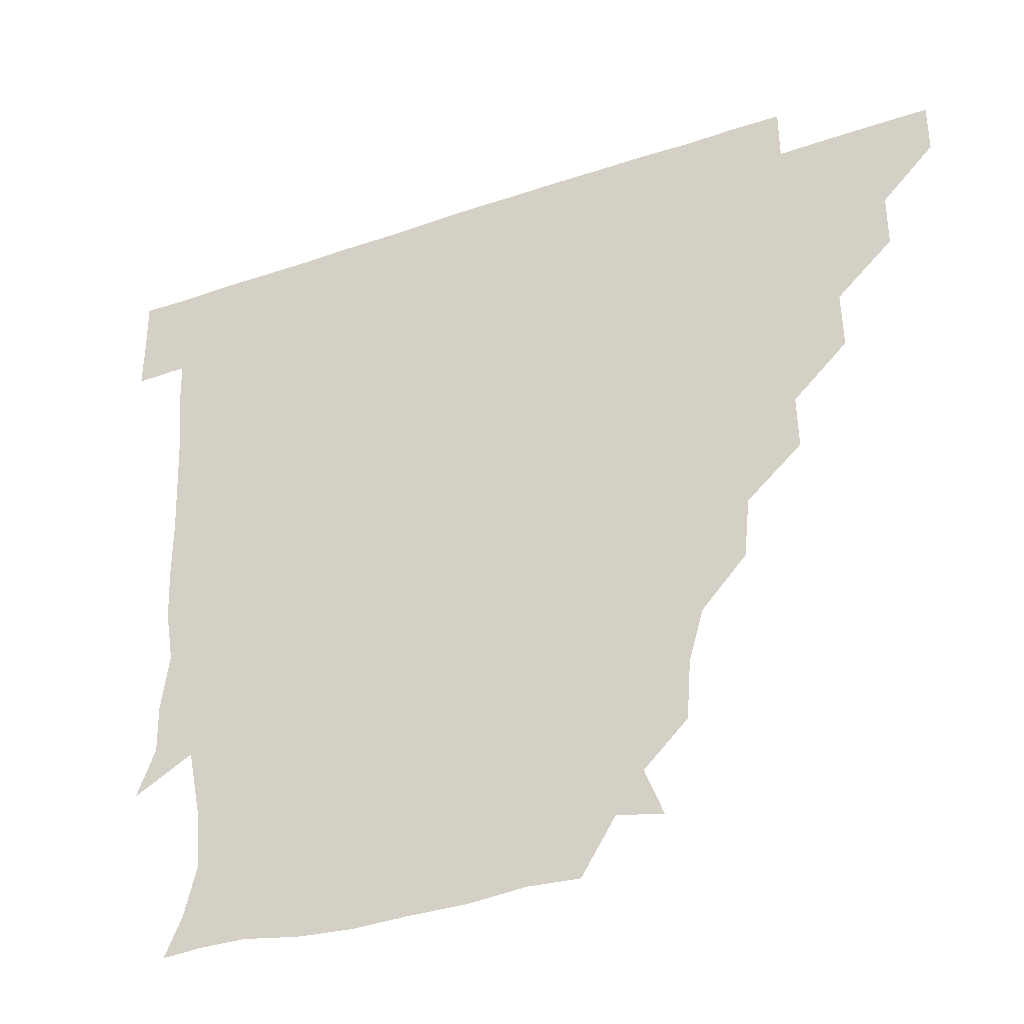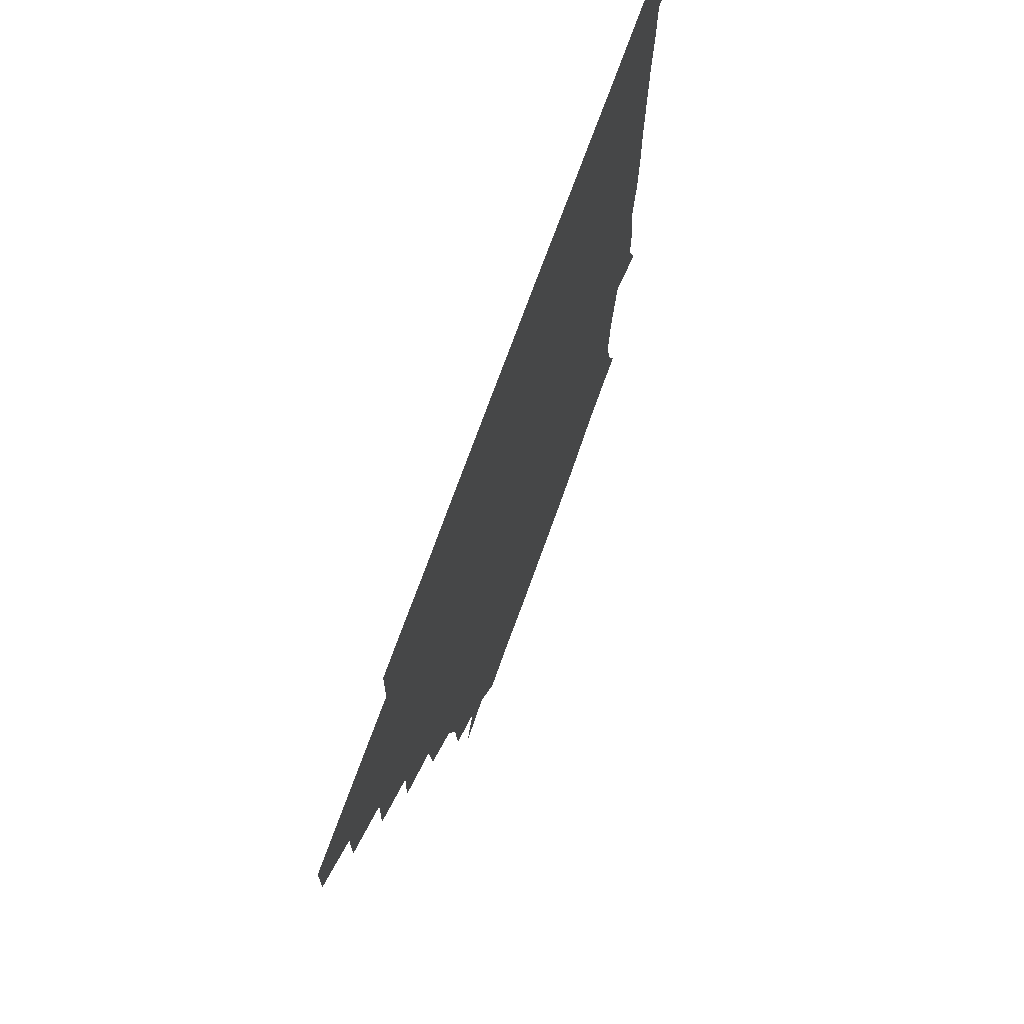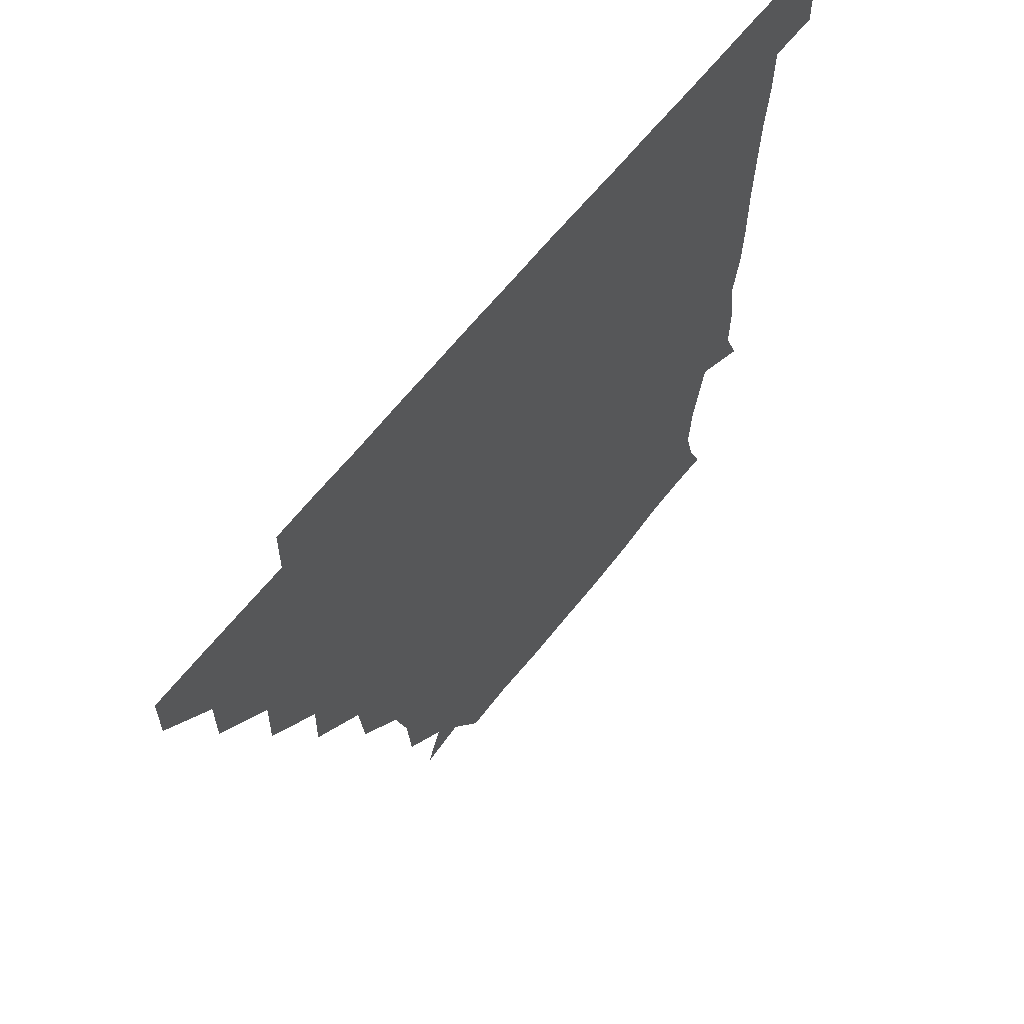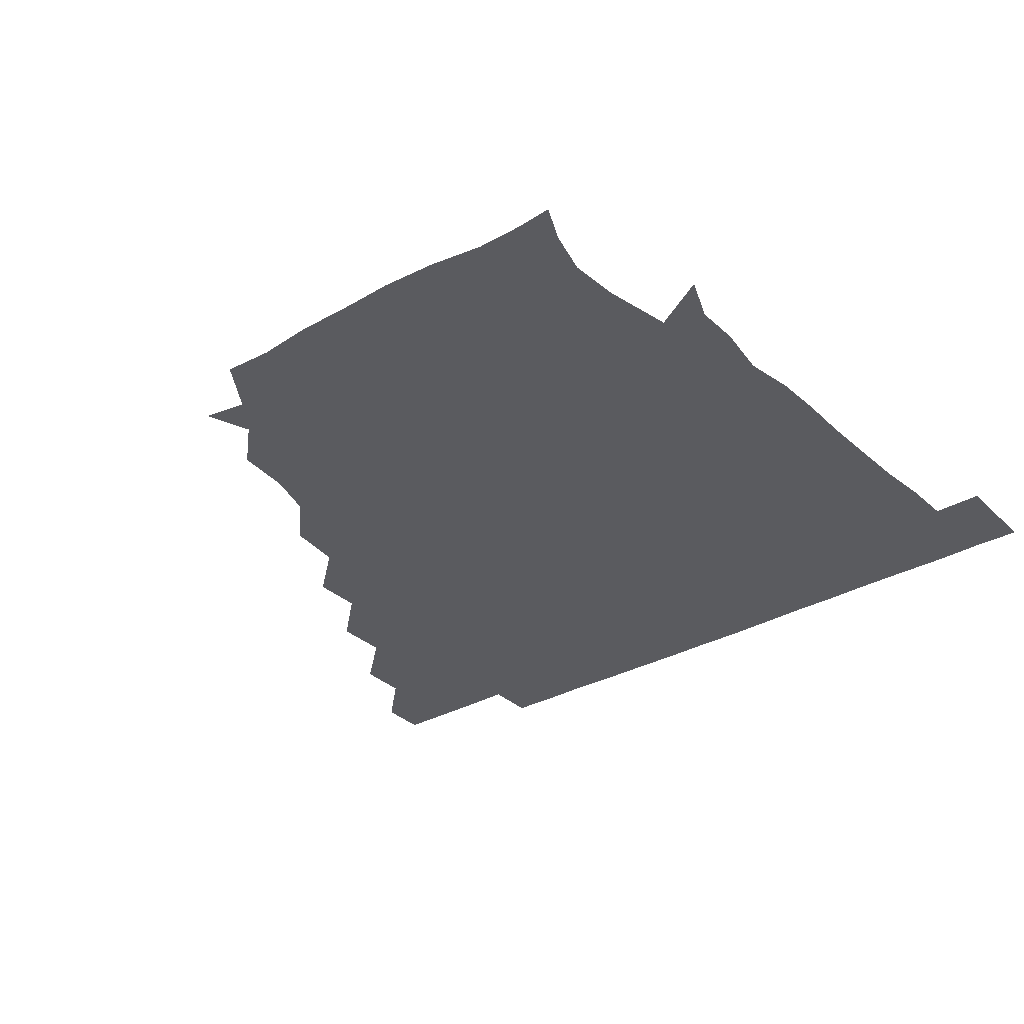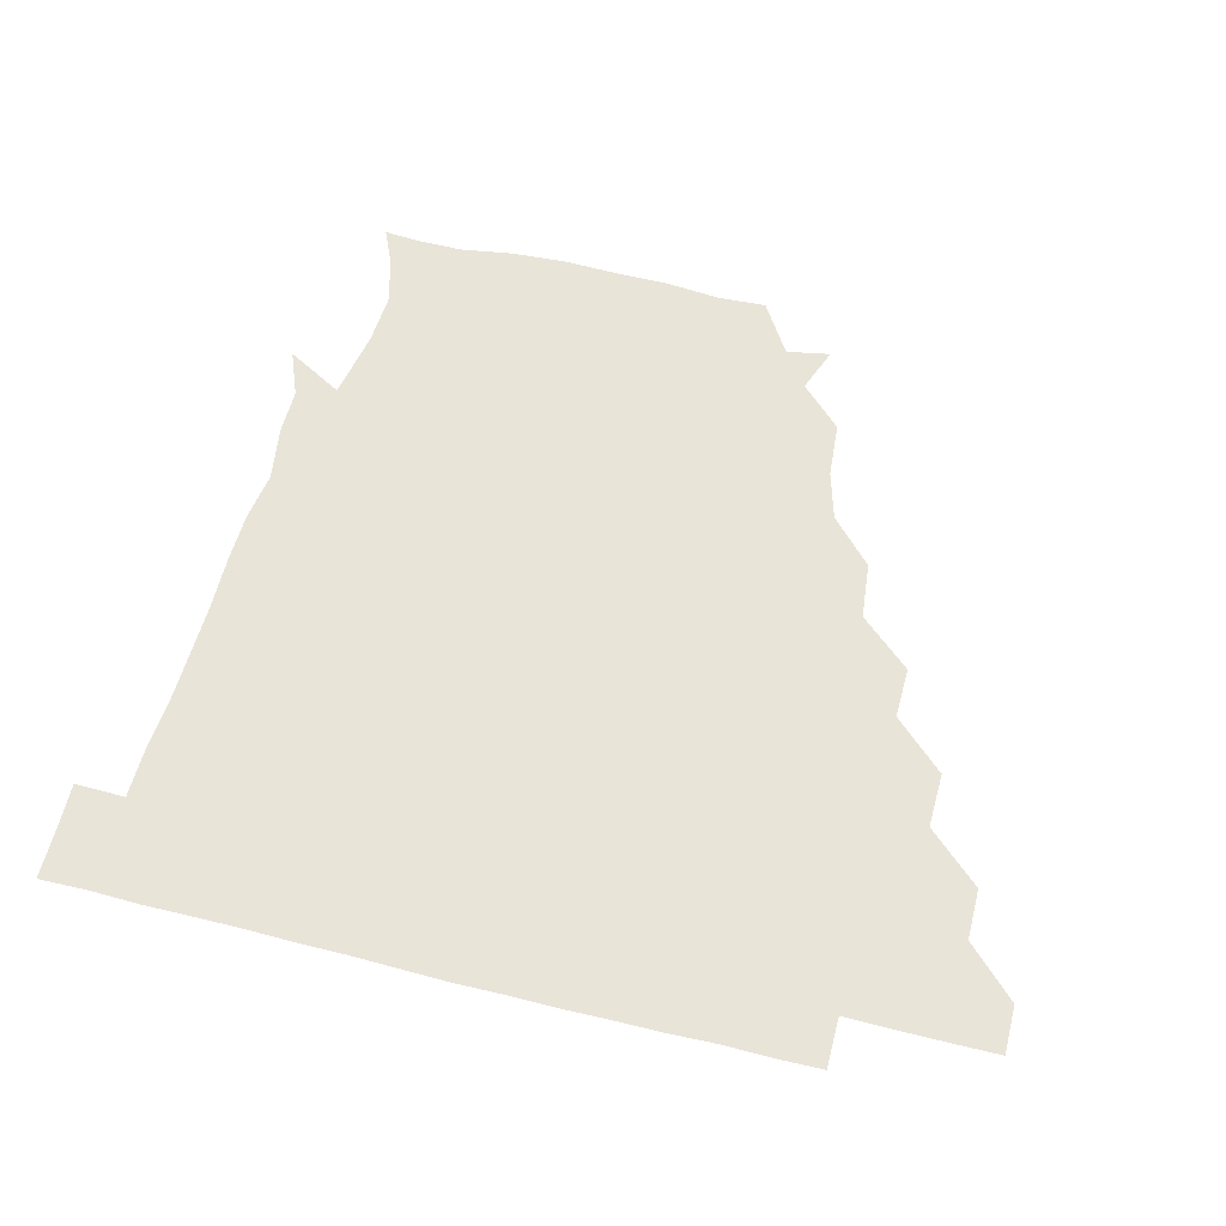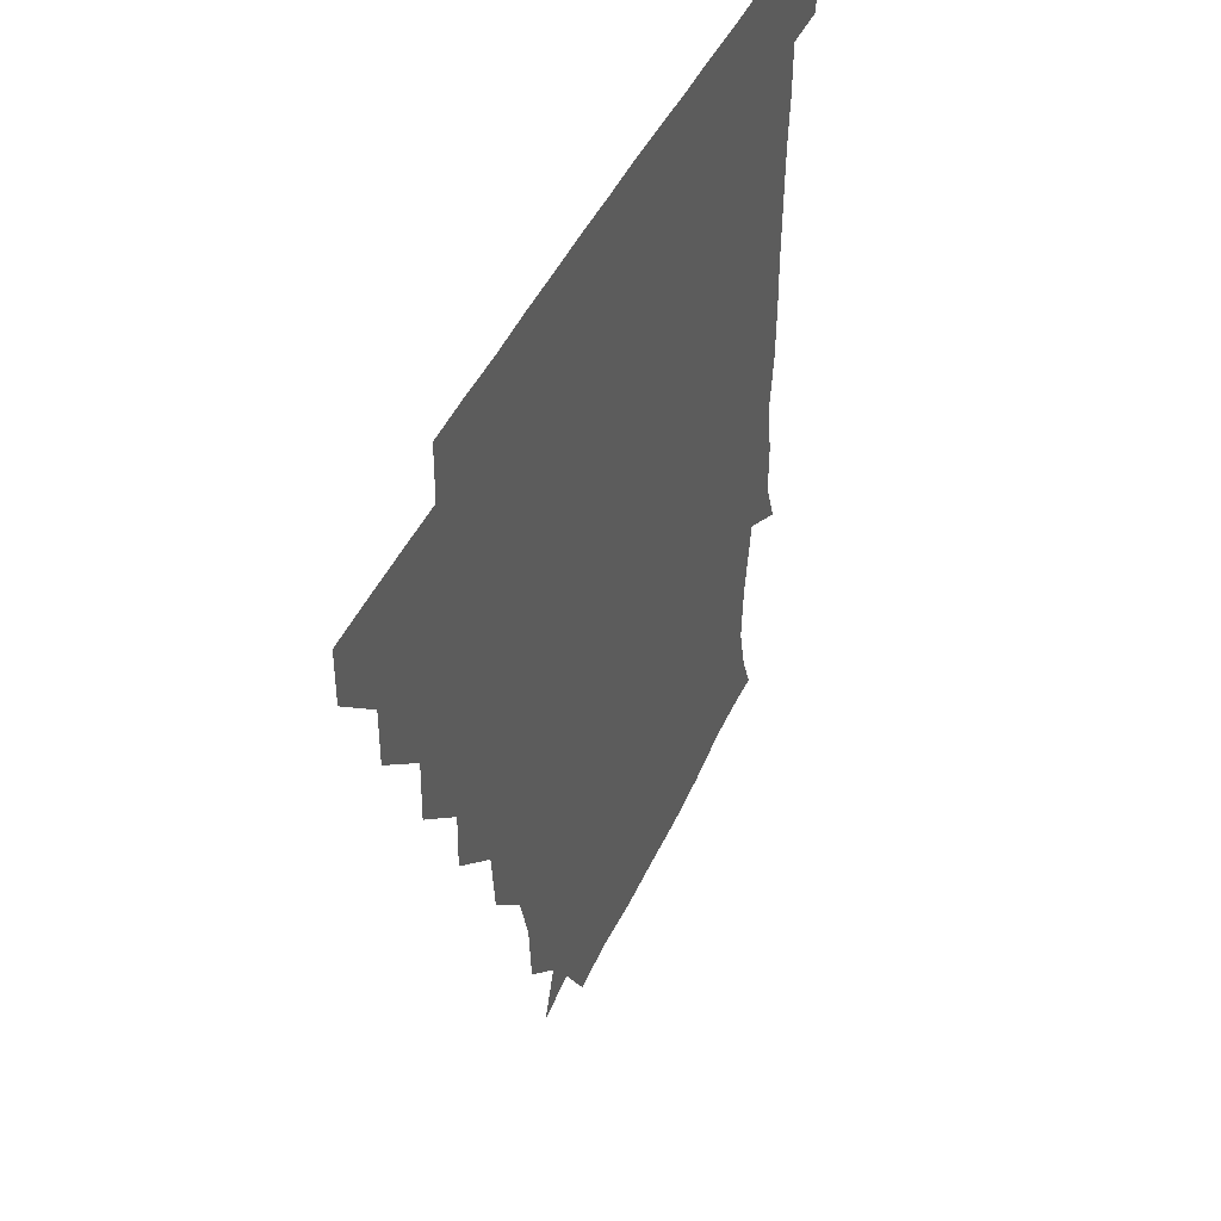
<metadata>
{"format":"obj","ext":"obj","renderer":"f3d","projection":"perspective","resolution":1024,"background":"white","views":[{"elev":-34.7,"azim":-155.5,"up":"+Y"},{"elev":70.4,"azim":-70.5,"up":"+Y"},{"elev":62.3,"azim":-52.2,"up":"+Y"},{"elev":-32.8,"azim":37.8,"up":"+Z"},{"elev":60.4,"azim":-165.9,"up":"+Z"},{"elev":43.1,"azim":-67.3,"up":"+Y"}]}
</metadata>
<code>
v 451 345.9 0
v 451 361 0
v 466.3 315 0
v 466.3 330.8 0
v 466.2 346 0
v 465.9 361.1 0
v 482.3 282.8 0
v 482.7 299.9 0
v 481.6 316.3 0
v 481.3 331.2 0
v 481.1 346 0
v 481.1 361 0
v 498 251.9 0
v 498.3 267.8 0
v 496.7 284.9 0
v 496.6 302 0
v 496.4 316.6 0
v 496.2 331.2 0
v 496.2 345.9 0
v 496.4 360.8 0
v 496.6 376.5 0
v 516 219.9 0
v 514.2 237.6 0
v 511.6 253.5 0
v 512.3 272.2 0
v 511.5 286.3 0
v 511.2 301.3 0
v 511.1 316.4 0
v 511.1 331.2 0
v 511.2 345.8 0
v 511.1 360.4 0
v 510.8 376.8 0
v 534.9 173.3 0
v 533.5 190.7 0
v 529.2 205.8 0
v 527.7 225.6 0
v 527.3 241.4 0
v 527.2 257.5 0
v 526.8 272.6 0
v 526.7 287.1 0
v 526.2 301.2 0
v 526 316.1 0
v 525.9 330.8 0
v 526.1 345.8 0
v 526.1 361 0
v 526 376.5 0
v 542.4 146.6 0
v 547.9 160.6 0
v 545.9 179 0
v 543.4 195.8 0
v 542.5 211.4 0
v 541.7 225.4 0
v 541.3 242.5 0
v 541.9 257.1 0
v 541.4 272.2 0
v 541.2 286.3 0
v 541.5 301.6 0
v 541.2 316.2 0
v 540.9 330.9 0
v 541.3 345.6 0
v 541.1 360.8 0
v 541 377 0
v 556.2 149.1 0
v 558.1 164.4 0
v 557.8 183.9 0
v 557.9 196.8 0
v 556.3 212.3 0
v 557.1 226.7 0
v 556 242 0
v 556.7 258.2 0
v 555.9 270.9 0
v 556.3 286.5 0
v 556.3 301.5 0
v 556.3 316.3 0
v 557.1 330.9 0
v 556.2 345.9 0
v 556.2 360.3 0
v 555.9 377 0
v 566.4 133 0
v 570.9 152.6 0
v 572.8 166.9 0
v 571.5 183.6 0
v 571.7 198.4 0
v 571.6 212.7 0
v 571.7 228.7 0
v 572 241.9 0
v 571.1 257.9 0
v 571.2 271.4 0
v 571.5 287 0
v 571.2 301.3 0
v 571 315.7 0
v 571.5 330.9 0
v 571.1 345.9 0
v 571.2 360 0
v 570.6 377.2 0
v 581.7 133.7 0
v 586.6 152.2 0
v 586.2 167.8 0
v 587.6 182.7 0
v 586.2 197.1 0
v 586.3 212 0
v 586.2 226.6 0
v 586 242.9 0
v 586 257.1 0
v 586.3 271.4 0
v 586.3 287.1 0
v 585.9 301 0
v 586.1 316 0
v 586.5 330.8 0
v 586 346 0
v 586 360.6 0
v 585.6 377 0
v 598.9 132.1 0
v 602.3 152.3 0
v 600.9 167.2 0
v 602 183 0
v 600.9 198.2 0
v 601.1 212.2 0
v 601.4 228.4 0
v 601 242.1 0
v 601.1 256 0
v 601.1 272 0
v 601 286.8 0
v 601.3 301.5 0
v 601.1 316 0
v 601.2 330.7 0
v 601 346 0
v 601 360.8 0
v 600.2 377.2 0
v 616.3 132.1 0
v 616.9 152.8 0
v 616.7 167.7 0
v 616.6 183.6 0
v 615.9 197.8 0
v 615.8 212.7 0
v 615.8 228.1 0
v 615.8 242 0
v 616.3 257.6 0
v 616.1 272.3 0
v 616.1 286.2 0
v 616.2 301.8 0
v 616.3 316.4 0
v 616 331.2 0
v 615.8 346.2 0
v 616.4 360.5 0
v 614.9 376.8 0
v 633.1 131.6 0
v 630.5 152.1 0
v 631.6 168.2 0
v 630.5 184.5 0
v 631 198.7 0
v 630.7 212.9 0
v 630.4 228.1 0
v 631.2 241.9 0
v 631.3 257 0
v 631 271.5 0
v 631.3 286.3 0
v 631.1 301.2 0
v 631.3 316.5 0
v 631.4 331.1 0
v 631.3 345.8 0
v 631.8 359.9 0
v 629.9 376.4 0
v 650 132.5 0
v 644.6 151.9 0
v 645.8 168.8 0
v 645 184.6 0
v 645.6 199.3 0
v 645.7 212.9 0
v 645.5 227.1 0
v 645.7 242 0
v 646 257.8 0
v 646.1 271.4 0
v 646 287.4 0
v 646.2 301.7 0
v 646.2 316.4 0
v 646.2 331.1 0
v 646.6 345.8 0
v 646.4 360.4 0
v 644.9 376.5 0
v 666.8 135 0
v 660 151.2 0
v 659 168.3 0
v 659.2 184.2 0
v 660.1 199.6 0
v 660.2 212.9 0
v 660.5 227.2 0
v 660.5 241.7 0
v 660.1 258 0
v 660.9 272.7 0
v 661.3 286.5 0
v 660.9 302.2 0
v 661.1 316.5 0
v 661.3 331.3 0
v 661.6 345.8 0
v 661.3 360.6 0
v 660.4 376.1 0
v 681 135 0
v 674.6 149.3 0
v 671.9 165.9 0
v 673.3 181.4 0
v 674.7 199.1 0
v 674.1 212.2 0
v 674.3 227.1 0
v 674.4 242.2 0
v 674.6 257.6 0
v 674.9 272.5 0
v 675.3 288.7 0
v 675.8 301.8 0
v 676.1 316.8 0
v 676.1 331.2 0
v 676.6 345.9 0
v 675.9 361.4 0
v 675.7 376.1 0
v 692.5 134.1 0
v 687.3 145.9 0
v 683.7 160.2 0
v 684.8 176.2 0
v 689.2 197.8 0
v 687 211.2 0
v 687 226.1 0
v 687.9 239.6 0
v 688.5 255.9 0
v 688.5 271.8 0
v 688.4 287.6 0
v 690 301.1 0
v 690.4 317.1 0
v 690.9 331.6 0
v 691 346.1 0
v 690.9 361.2 0
v 690.2 376.2 0
v 707 187.8 0
v 701.4 202.1 0
v 701.7 216.2 0
v 699.3 233.6 0
v 701.9 249 0
v 702.4 264.9 0
v 702.3 281.2 0
v 702.9 297.7 0
v 703.5 315 0
v 705 330.6 0
v 705.4 346.2 0
v 706 361 0
v 706.2 375.7 0
v 721.1 345.8 0
v 720.9 361 0
v 721 375.9 0
f 4 5 1
f 1 5 2
f 5 6 2
f 8 9 3
f 3 9 4
f 9 10 4
f 4 10 5
f 10 11 5
f 5 11 6
f 11 12 6
f 14 15 7
f 7 15 8
f 15 16 8
f 8 16 9
f 16 17 9
f 9 17 10
f 17 18 10
f 10 18 11
f 18 19 11
f 11 19 12
f 19 20 12
f 23 24 13
f 13 24 14
f 24 25 14
f 14 25 15
f 25 26 15
f 15 26 16
f 26 27 16
f 16 27 17
f 27 28 17
f 17 28 18
f 28 29 18
f 18 29 19
f 29 30 19
f 19 30 20
f 30 31 20
f 20 31 21
f 31 32 21
f 35 36 22
f 22 36 23
f 36 37 23
f 23 37 24
f 37 38 24
f 24 38 25
f 38 39 25
f 25 39 26
f 39 40 26
f 26 40 27
f 40 41 27
f 27 41 28
f 41 42 28
f 28 42 29
f 42 43 29
f 29 43 30
f 43 44 30
f 30 44 31
f 44 45 31
f 31 45 32
f 45 46 32
f 48 49 33
f 33 49 34
f 49 50 34
f 34 50 35
f 50 51 35
f 35 51 36
f 51 52 36
f 36 52 37
f 52 53 37
f 37 53 38
f 53 54 38
f 38 54 39
f 54 55 39
f 39 55 40
f 55 56 40
f 40 56 41
f 56 57 41
f 41 57 42
f 57 58 42
f 42 58 43
f 58 59 43
f 43 59 44
f 59 60 44
f 44 60 45
f 60 61 45
f 45 61 46
f 61 62 46
f 47 63 48
f 63 64 48
f 48 64 49
f 64 65 49
f 49 65 50
f 65 66 50
f 50 66 51
f 66 67 51
f 51 67 52
f 67 68 52
f 52 68 53
f 68 69 53
f 53 69 54
f 69 70 54
f 54 70 55
f 70 71 55
f 55 71 56
f 71 72 56
f 56 72 57
f 72 73 57
f 57 73 58
f 73 74 58
f 58 74 59
f 74 75 59
f 59 75 60
f 75 76 60
f 60 76 61
f 76 77 61
f 61 77 62
f 77 78 62
f 79 80 63
f 63 80 64
f 80 81 64
f 64 81 65
f 81 82 65
f 65 82 66
f 82 83 66
f 66 83 67
f 83 84 67
f 67 84 68
f 84 85 68
f 68 85 69
f 85 86 69
f 69 86 70
f 86 87 70
f 70 87 71
f 87 88 71
f 71 88 72
f 88 89 72
f 72 89 73
f 89 90 73
f 73 90 74
f 90 91 74
f 74 91 75
f 91 92 75
f 75 92 76
f 92 93 76
f 76 93 77
f 93 94 77
f 77 94 78
f 94 95 78
f 79 96 80
f 96 97 80
f 80 97 81
f 97 98 81
f 81 98 82
f 98 99 82
f 82 99 83
f 99 100 83
f 83 100 84
f 100 101 84
f 84 101 85
f 101 102 85
f 85 102 86
f 102 103 86
f 86 103 87
f 103 104 87
f 87 104 88
f 104 105 88
f 88 105 89
f 105 106 89
f 89 106 90
f 106 107 90
f 90 107 91
f 107 108 91
f 91 108 92
f 108 109 92
f 92 109 93
f 109 110 93
f 93 110 94
f 110 111 94
f 94 111 95
f 111 112 95
f 96 113 97
f 113 114 97
f 97 114 98
f 114 115 98
f 98 115 99
f 115 116 99
f 99 116 100
f 116 117 100
f 100 117 101
f 117 118 101
f 101 118 102
f 118 119 102
f 102 119 103
f 119 120 103
f 103 120 104
f 120 121 104
f 104 121 105
f 121 122 105
f 105 122 106
f 122 123 106
f 106 123 107
f 123 124 107
f 107 124 108
f 124 125 108
f 108 125 109
f 125 126 109
f 109 126 110
f 126 127 110
f 110 127 111
f 127 128 111
f 111 128 112
f 128 129 112
f 113 130 114
f 130 131 114
f 114 131 115
f 131 132 115
f 115 132 116
f 132 133 116
f 116 133 117
f 133 134 117
f 117 134 118
f 134 135 118
f 118 135 119
f 135 136 119
f 119 136 120
f 136 137 120
f 120 137 121
f 137 138 121
f 121 138 122
f 138 139 122
f 122 139 123
f 139 140 123
f 123 140 124
f 140 141 124
f 124 141 125
f 141 142 125
f 125 142 126
f 142 143 126
f 126 143 127
f 143 144 127
f 127 144 128
f 144 145 128
f 128 145 129
f 145 146 129
f 130 147 131
f 147 148 131
f 131 148 132
f 148 149 132
f 132 149 133
f 149 150 133
f 133 150 134
f 150 151 134
f 134 151 135
f 151 152 135
f 135 152 136
f 152 153 136
f 136 153 137
f 153 154 137
f 137 154 138
f 154 155 138
f 138 155 139
f 155 156 139
f 139 156 140
f 156 157 140
f 140 157 141
f 157 158 141
f 141 158 142
f 158 159 142
f 142 159 143
f 159 160 143
f 143 160 144
f 160 161 144
f 144 161 145
f 161 162 145
f 145 162 146
f 162 163 146
f 147 164 148
f 164 165 148
f 148 165 149
f 165 166 149
f 149 166 150
f 166 167 150
f 150 167 151
f 167 168 151
f 151 168 152
f 168 169 152
f 152 169 153
f 169 170 153
f 153 170 154
f 170 171 154
f 154 171 155
f 171 172 155
f 155 172 156
f 172 173 156
f 156 173 157
f 173 174 157
f 157 174 158
f 174 175 158
f 158 175 159
f 175 176 159
f 159 176 160
f 176 177 160
f 160 177 161
f 177 178 161
f 161 178 162
f 178 179 162
f 162 179 163
f 179 180 163
f 164 181 165
f 181 182 165
f 165 182 166
f 182 183 166
f 166 183 167
f 183 184 167
f 167 184 168
f 184 185 168
f 168 185 169
f 185 186 169
f 169 186 170
f 186 187 170
f 170 187 171
f 187 188 171
f 171 188 172
f 188 189 172
f 172 189 173
f 189 190 173
f 173 190 174
f 190 191 174
f 174 191 175
f 191 192 175
f 175 192 176
f 192 193 176
f 176 193 177
f 193 194 177
f 177 194 178
f 194 195 178
f 178 195 179
f 195 196 179
f 179 196 180
f 196 197 180
f 181 198 182
f 198 199 182
f 182 199 183
f 199 200 183
f 183 200 184
f 200 201 184
f 184 201 185
f 201 202 185
f 185 202 186
f 202 203 186
f 186 203 187
f 203 204 187
f 187 204 188
f 204 205 188
f 188 205 189
f 205 206 189
f 189 206 190
f 206 207 190
f 190 207 191
f 207 208 191
f 191 208 192
f 208 209 192
f 192 209 193
f 209 210 193
f 193 210 194
f 210 211 194
f 194 211 195
f 211 212 195
f 195 212 196
f 212 213 196
f 196 213 197
f 213 214 197
f 198 215 199
f 215 216 199
f 199 216 200
f 216 217 200
f 200 217 201
f 217 218 201
f 201 218 202
f 218 219 202
f 202 219 203
f 219 220 203
f 203 220 204
f 220 221 204
f 204 221 205
f 221 222 205
f 205 222 206
f 222 223 206
f 206 223 207
f 223 224 207
f 207 224 208
f 224 225 208
f 208 225 209
f 225 226 209
f 209 226 210
f 226 227 210
f 210 227 211
f 227 228 211
f 211 228 212
f 228 229 212
f 212 229 213
f 229 230 213
f 213 230 214
f 230 231 214
f 219 232 220
f 232 233 220
f 220 233 221
f 233 234 221
f 221 234 222
f 234 235 222
f 222 235 223
f 235 236 223
f 223 236 224
f 236 237 224
f 224 237 225
f 237 238 225
f 225 238 226
f 238 239 226
f 226 239 227
f 239 240 227
f 227 240 228
f 240 241 228
f 228 241 229
f 241 242 229
f 229 242 230
f 242 243 230
f 230 243 231
f 243 244 231
f 242 245 243
f 245 246 243
f 243 246 244
f 246 247 244

</code>
